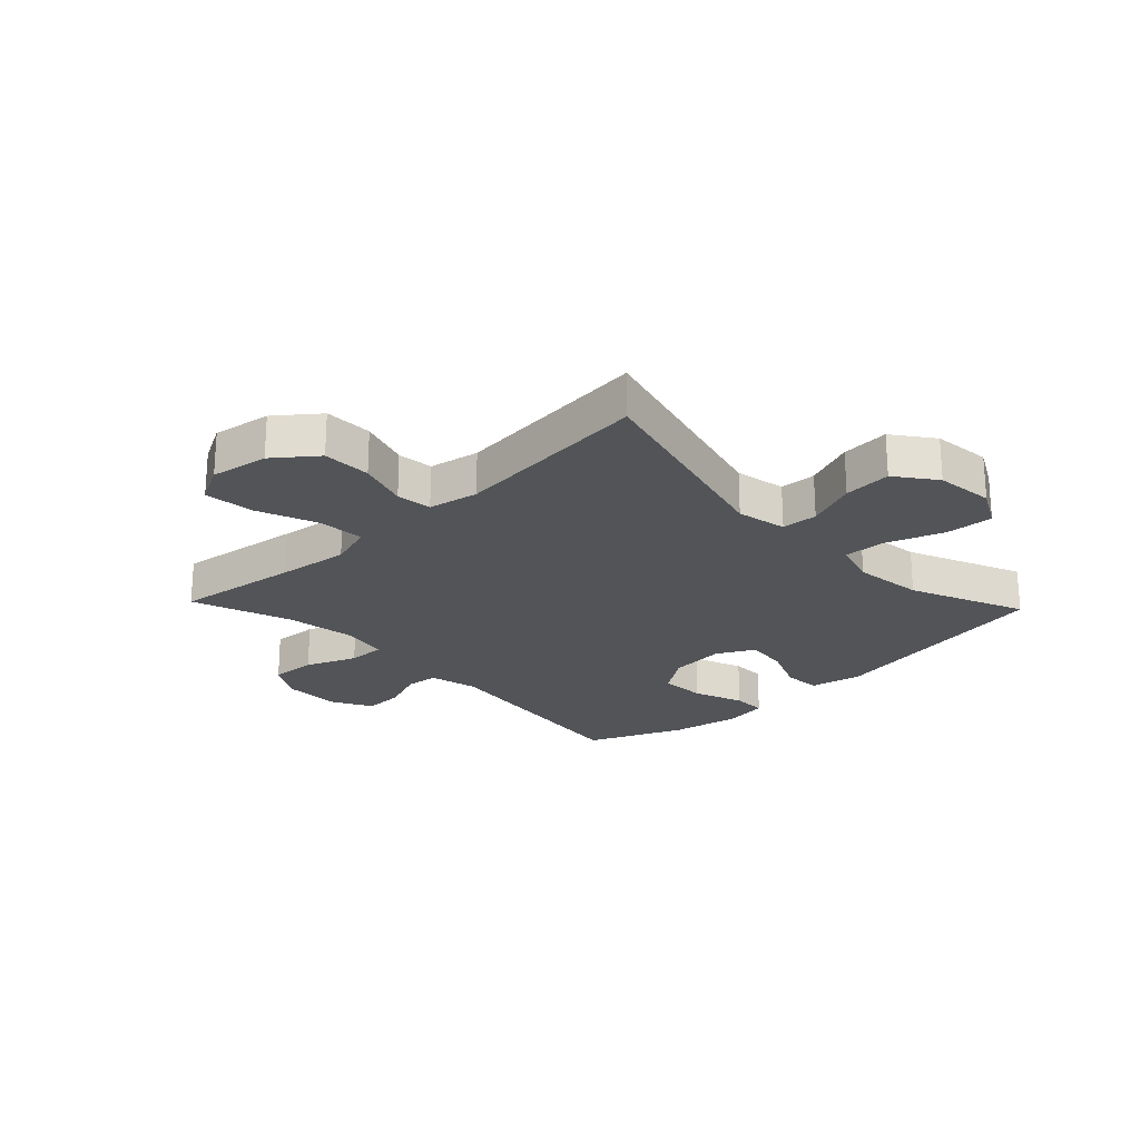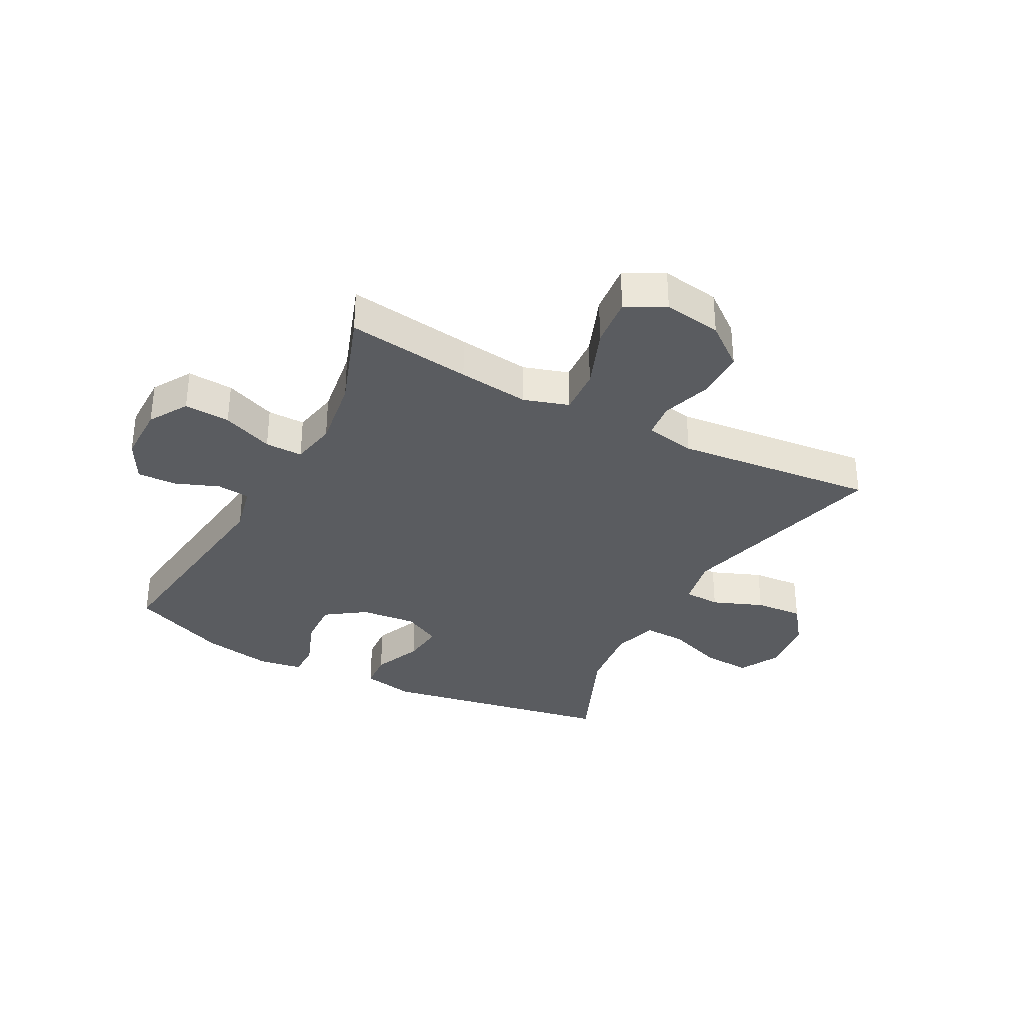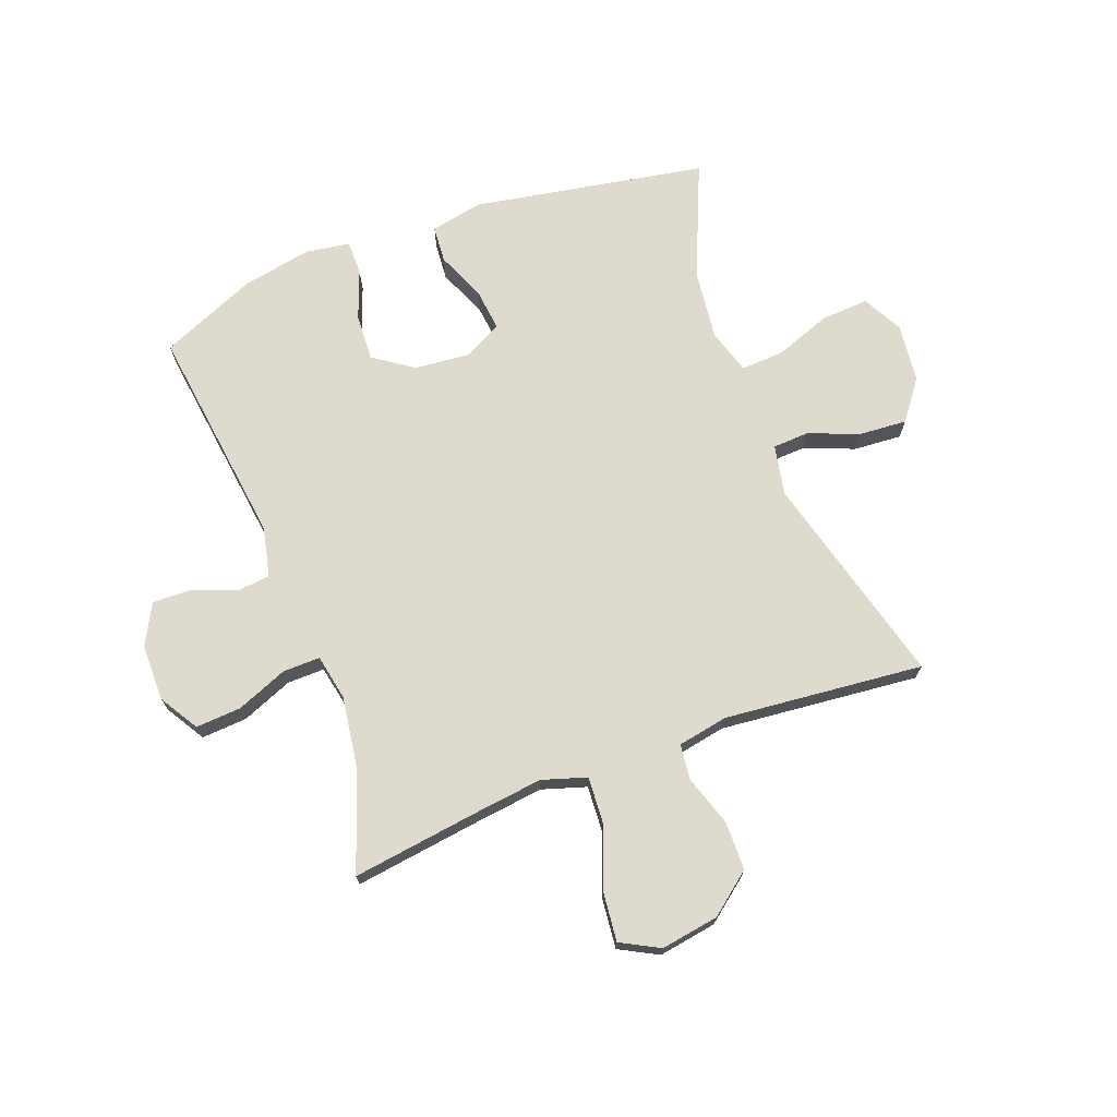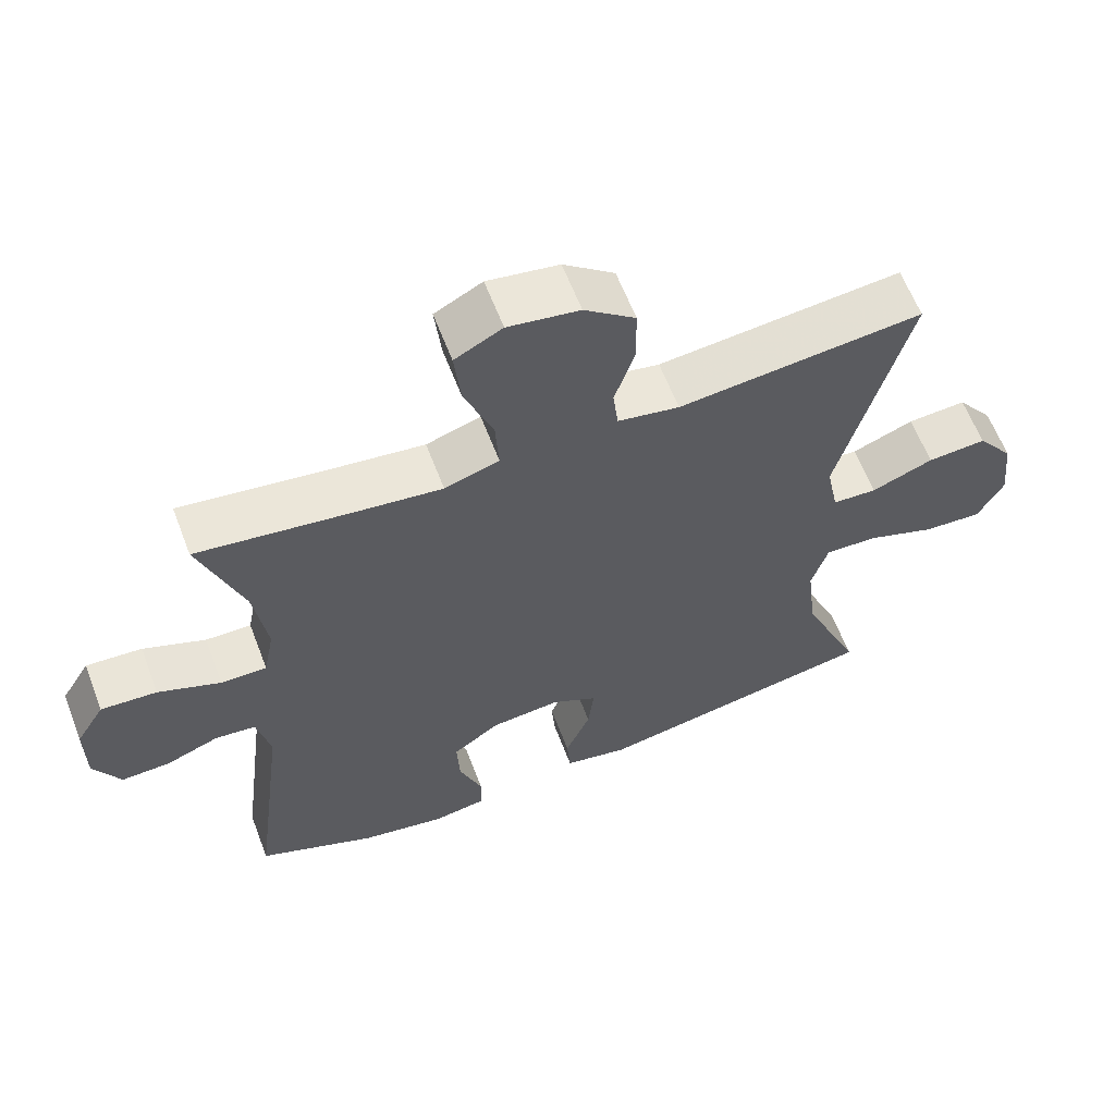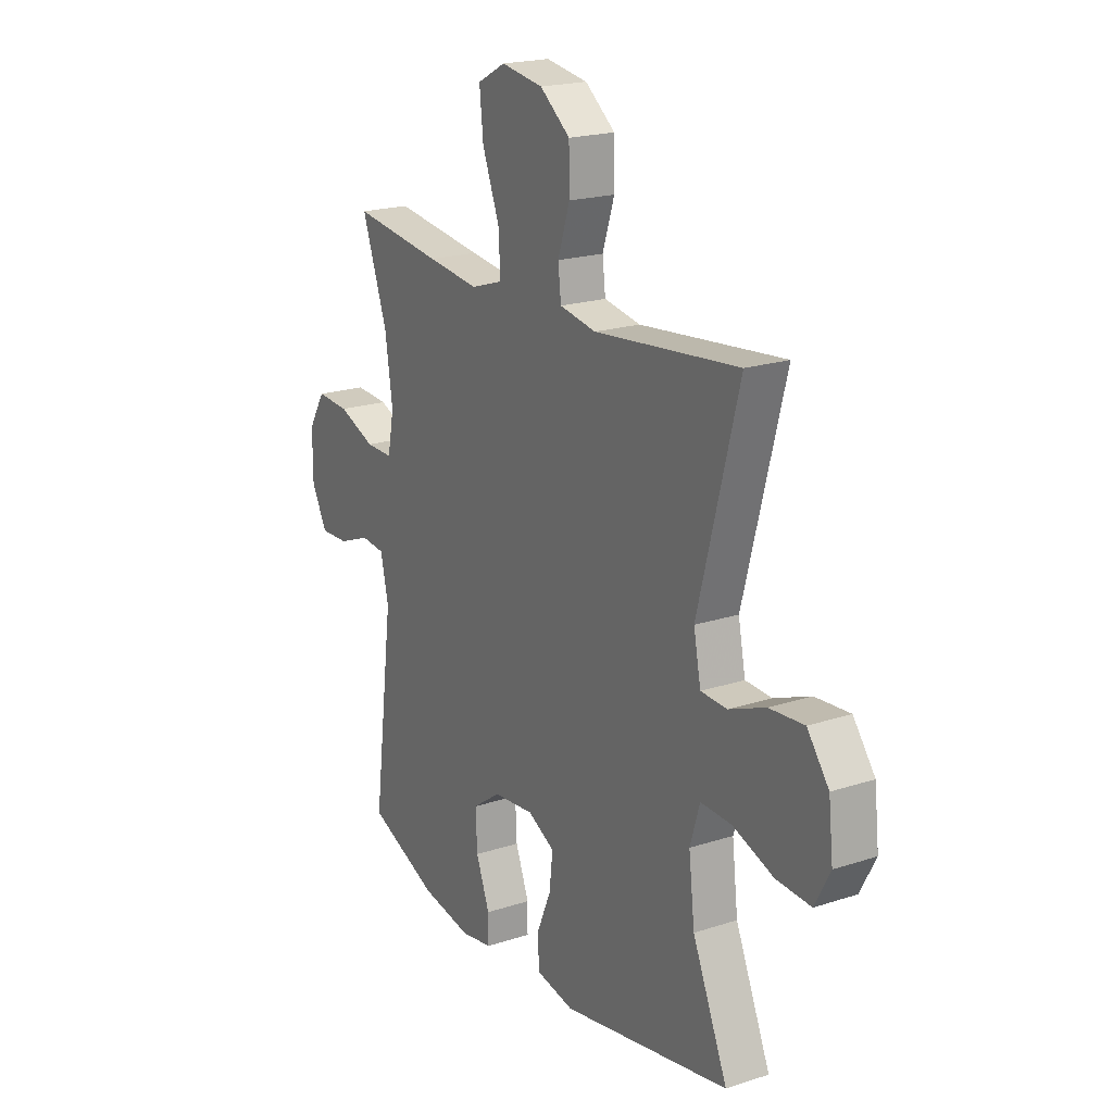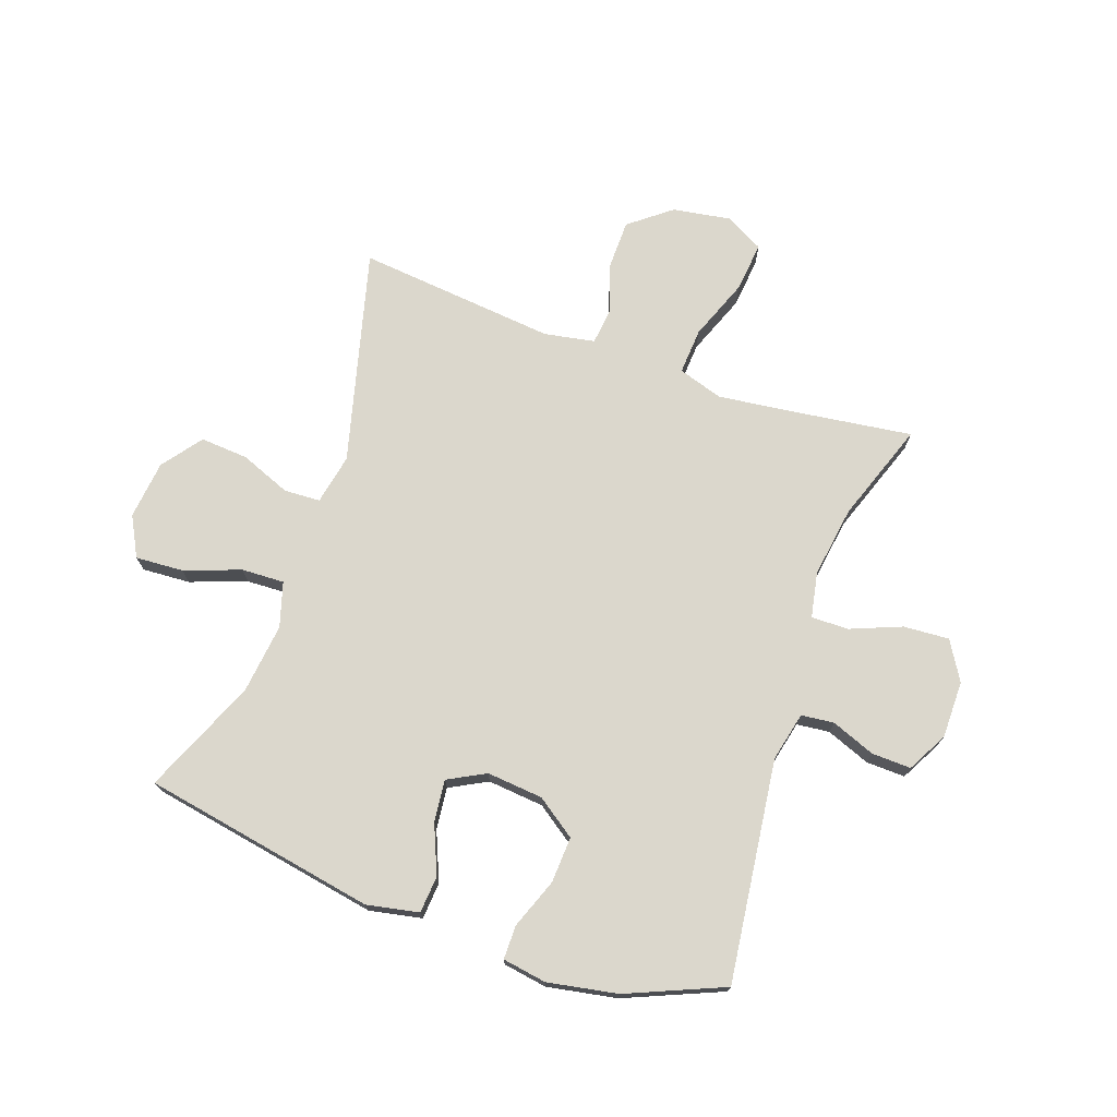
<metadata>
{"format":"obj","ext":"obj","renderer":"f3d","projection":"perspective","resolution":1024,"background":"white","views":[{"elev":-23.2,"azim":43.6,"up":"+Y"},{"elev":-33.6,"azim":-27.9,"up":"+Y"},{"elev":71.2,"azim":-20.7,"up":"+Y"},{"elev":61.8,"azim":-20.9,"up":"+Z"},{"elev":20.0,"azim":58.9,"up":"+Z"},{"elev":73.1,"azim":-160.6,"up":"+Y"}]}
</metadata>
<code>
v 0.5 0.07 -0.5
v 0.101 0.07 -0.572
v 0.012 0.07 -0.554
v 0.007 0.07 -0.491
v 0.042 0.07 -0.408
v 0.05 0.07 -0.336
v -0.014 0.07 -0.302
v -0.11 0.07 -0.311
v -0.177 0.07 -0.358
v -0.173 0.07 -0.437
v -0.141 0.07 -0.522
v -0.141 0.07 -0.58
v -0.216 0.07 -0.592
v -0.335 0.07 -0.57
v -0.5 0.07 -0.5
v -0.452 0.07 -0.121
v -0.471 0.07 -0.037
v -0.527 0.07 -0.031
v -0.602 0.07 -0.06
v -0.669 0.07 -0.062
v -0.706 0.07 0.007
v -0.706 0.07 0.105
v -0.666 0.07 0.171
v -0.588 0.07 0.166
v -0.501 0.07 0.131
v -0.437 0.07 0.13
v -0.422 0.07 0.208
v -0.44 0.07 0.33
v -0.5 0.07 0.5
v -0.287 0.07 0.471
v -0.165 0.07 0.456
v -0.089 0.07 0.48
v -0.094 0.07 0.559
v -0.134 0.07 0.663
v -0.143 0.07 0.749
v -0.077 0.07 0.784
v 0.022 0.07 0.768
v 0.093 0.07 0.712
v 0.094 0.07 0.629
v 0.066 0.07 0.543
v 0.073 0.07 0.482
v 0.159 0.07 0.466
v 0.5 0.07 0.5
v 0.404 0.07 0.134
v 0.421 0.07 0.048
v 0.483 0.07 0.045
v 0.569 0.07 0.079
v 0.651 0.07 0.085
v 0.702 0.07 0.017
v 0.713 0.07 -0.083
v 0.677 0.07 -0.151
v 0.595 0.07 -0.146
v 0.499 0.07 -0.111
v 0.426 0.07 -0.108
v 0.403 0.07 -0.184
v 0.417 0.07 -0.304
v 0.5 0 -0.5
v 0.101 0 -0.572
v 0.012 0 -0.554
v 0.007 0 -0.491
v 0.042 0 -0.408
v 0.05 0 -0.336
v -0.014 0 -0.302
v -0.11 0 -0.311
v -0.177 0 -0.358
v -0.173 0 -0.437
v -0.141 0 -0.522
v -0.141 0 -0.58
v -0.216 0 -0.592
v -0.335 0 -0.57
v -0.5 0 -0.5
v -0.452 0 -0.121
v -0.471 0 -0.037
v -0.527 0 -0.031
v -0.602 0 -0.06
v -0.669 0 -0.062
v -0.706 0 0.007
v -0.706 0 0.105
v -0.666 0 0.171
v -0.588 0 0.166
v -0.501 0 0.131
v -0.437 0 0.13
v -0.422 0 0.208
v -0.44 0 0.33
v -0.5 0 0.5
v -0.287 0 0.471
v -0.165 0 0.456
v -0.089 0 0.48
v -0.094 0 0.559
v -0.134 0 0.663
v -0.143 0 0.749
v -0.077 0 0.784
v 0.022 0 0.768
v 0.093 0 0.712
v 0.094 0 0.629
v 0.066 0 0.543
v 0.073 0 0.482
v 0.159 0 0.466
v 0.5 0 0.5
v 0.404 0 0.134
v 0.421 0 0.048
v 0.483 0 0.045
v 0.569 0 0.079
v 0.651 0 0.085
v 0.702 0 0.017
v 0.713 0 -0.083
v 0.677 0 -0.151
v 0.595 0 -0.146
v 0.499 0 -0.111
v 0.426 0 -0.108
v 0.403 0 -0.184
v 0.417 0 -0.304
f 51 52 53
f 50 51 53
f 49 50 53
f 48 49 53
f 47 48 53
f 46 47 53
f 45 46 53 54
f 44 45 54 55
f 42 43 44
f 41 42 44 55
f 38 39 40
f 37 38 40
f 36 37 40
f 35 36 40
f 34 35 40
f 33 34 40
f 32 33 40 41
f 41 55 56
f 32 41 56
f 31 32 56
f 28 29 30
f 31 56 1
f 30 31 1
f 28 30 1
f 27 28 1
f 23 24 25
f 22 23 25
f 21 22 25
f 20 21 25
f 19 20 25
f 18 19 25
f 17 18 25 26
f 14 15 16
f 13 14 16
f 12 13 16
f 11 12 16
f 10 11 16
f 16 17 26
f 10 16 26
f 9 10 26
f 3 4 5
f 2 3 5
f 1 2 5
f 1 5 6
f 27 1 6 7
f 8 9 26 27
f 7 8 27
f 109 108 107
f 109 107 106
f 109 106 105
f 109 105 104
f 109 104 103
f 109 103 102
f 110 109 102 101
f 111 110 101 100
f 100 99 98
f 111 100 98 97
f 96 95 94
f 96 94 93
f 96 93 92
f 96 92 91
f 96 91 90
f 96 90 89
f 97 96 89 88
f 112 111 97
f 112 97 88
f 112 88 87
f 86 85 84
f 57 112 87
f 57 87 86
f 57 86 84
f 57 84 83
f 81 80 79
f 81 79 78
f 81 78 77
f 81 77 76
f 81 76 75
f 81 75 74
f 82 81 74 73
f 72 71 70
f 72 70 69
f 72 69 68
f 72 68 67
f 72 67 66
f 82 73 72
f 82 72 66
f 82 66 65
f 61 60 59
f 61 59 58
f 61 58 57
f 62 61 57
f 63 62 57 83
f 83 82 65 64
f 83 64 63
f 1 57 58 2
f 2 58 59 3
f 3 59 60 4
f 4 60 61 5
f 5 61 62 6
f 6 62 63 7
f 7 63 64 8
f 8 64 65 9
f 9 65 66 10
f 10 66 67 11
f 11 67 68 12
f 12 68 69 13
f 13 69 70 14
f 14 70 71 15
f 15 71 72 16
f 16 72 73 17
f 17 73 74 18
f 18 74 75 19
f 19 75 76 20
f 20 76 77 21
f 21 77 78 22
f 22 78 79 23
f 23 79 80 24
f 24 80 81 25
f 25 81 82 26
f 26 82 83 27
f 27 83 84 28
f 28 84 85 29
f 29 85 86 30
f 30 86 87 31
f 31 87 88 32
f 32 88 89 33
f 33 89 90 34
f 34 90 91 35
f 35 91 92 36
f 36 92 93 37
f 37 93 94 38
f 38 94 95 39
f 39 95 96 40
f 40 96 97 41
f 41 97 98 42
f 42 98 99 43
f 43 99 100 44
f 44 100 101 45
f 45 101 102 46
f 46 102 103 47
f 47 103 104 48
f 48 104 105 49
f 49 105 106 50
f 50 106 107 51
f 51 107 108 52
f 52 108 109 53
f 53 109 110 54
f 54 110 111 55
f 55 111 112 56
f 56 112 57 1

</code>
